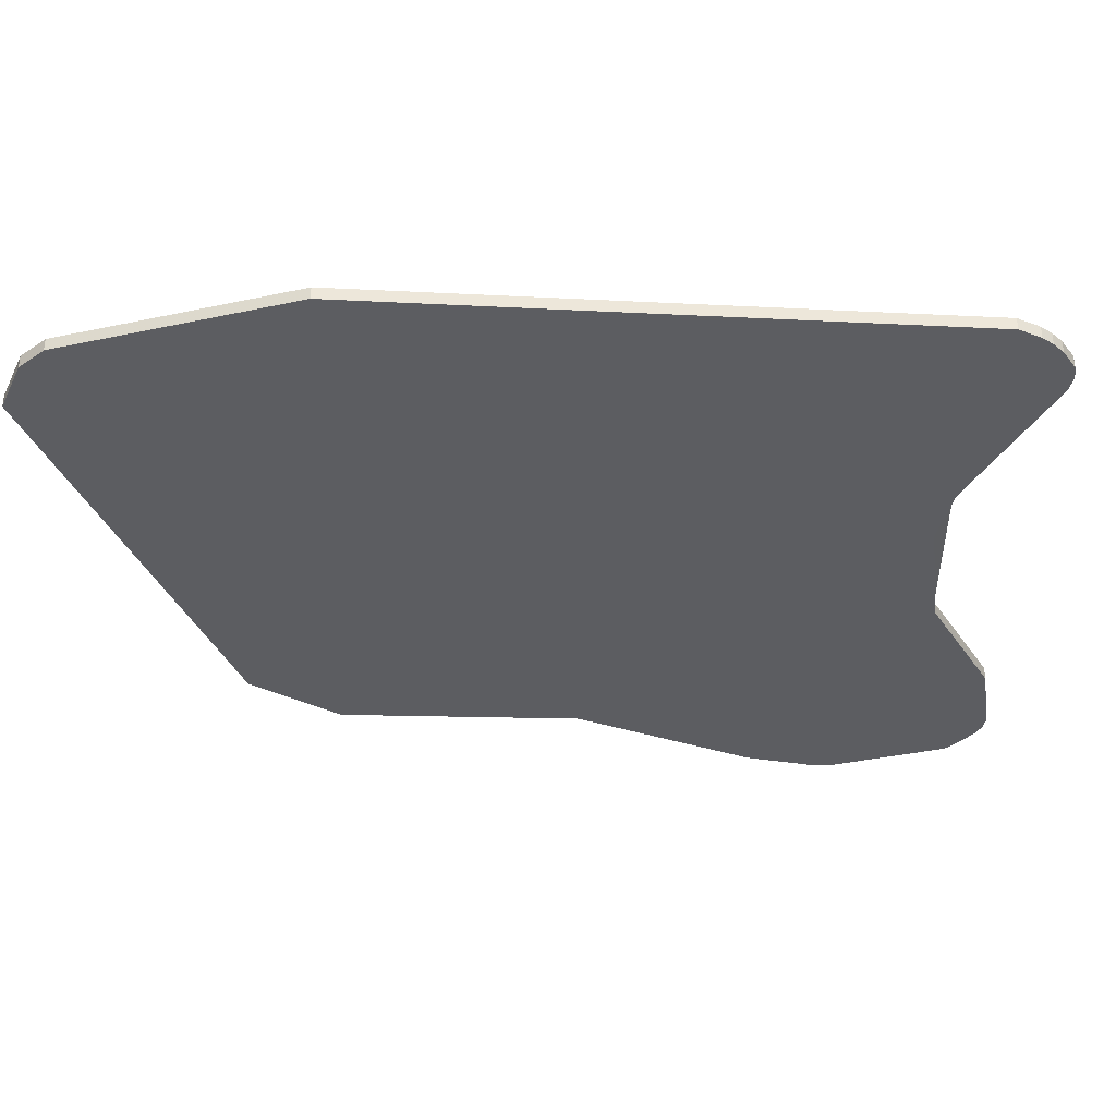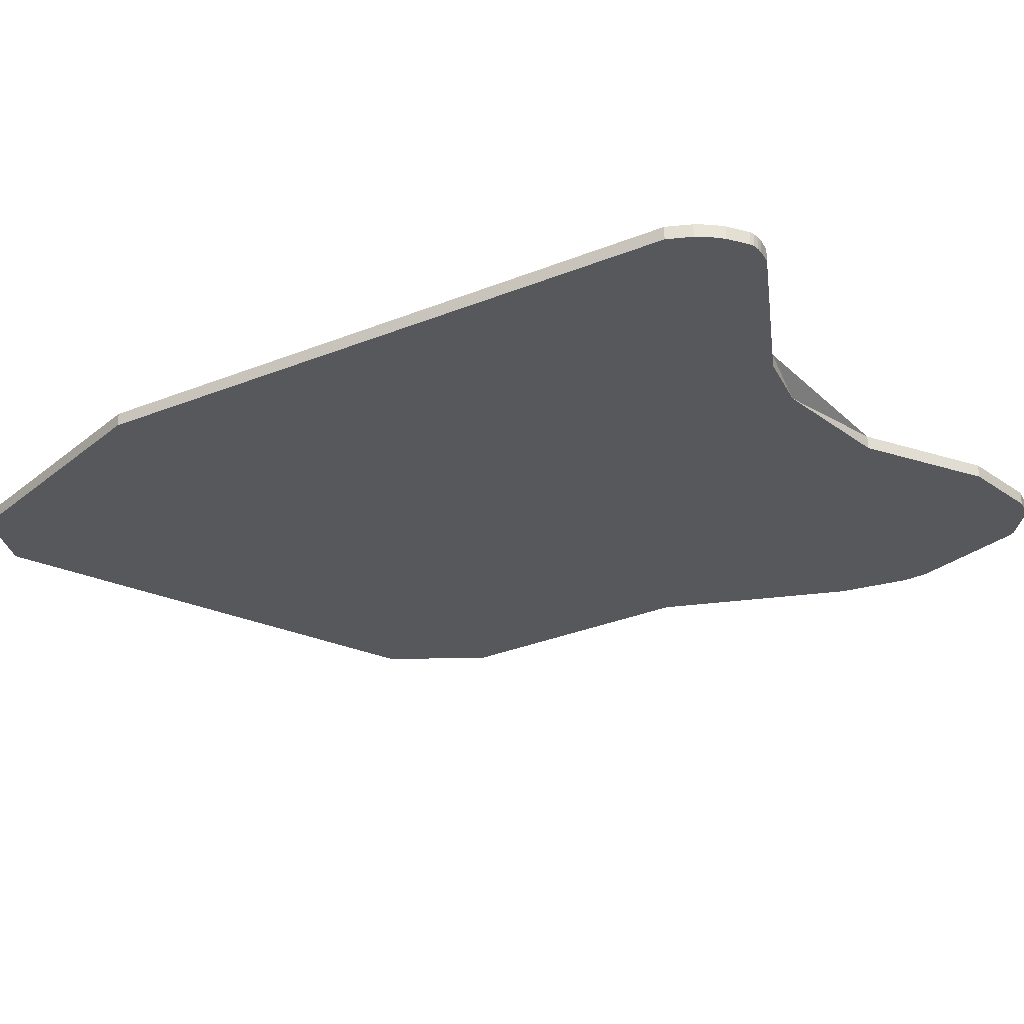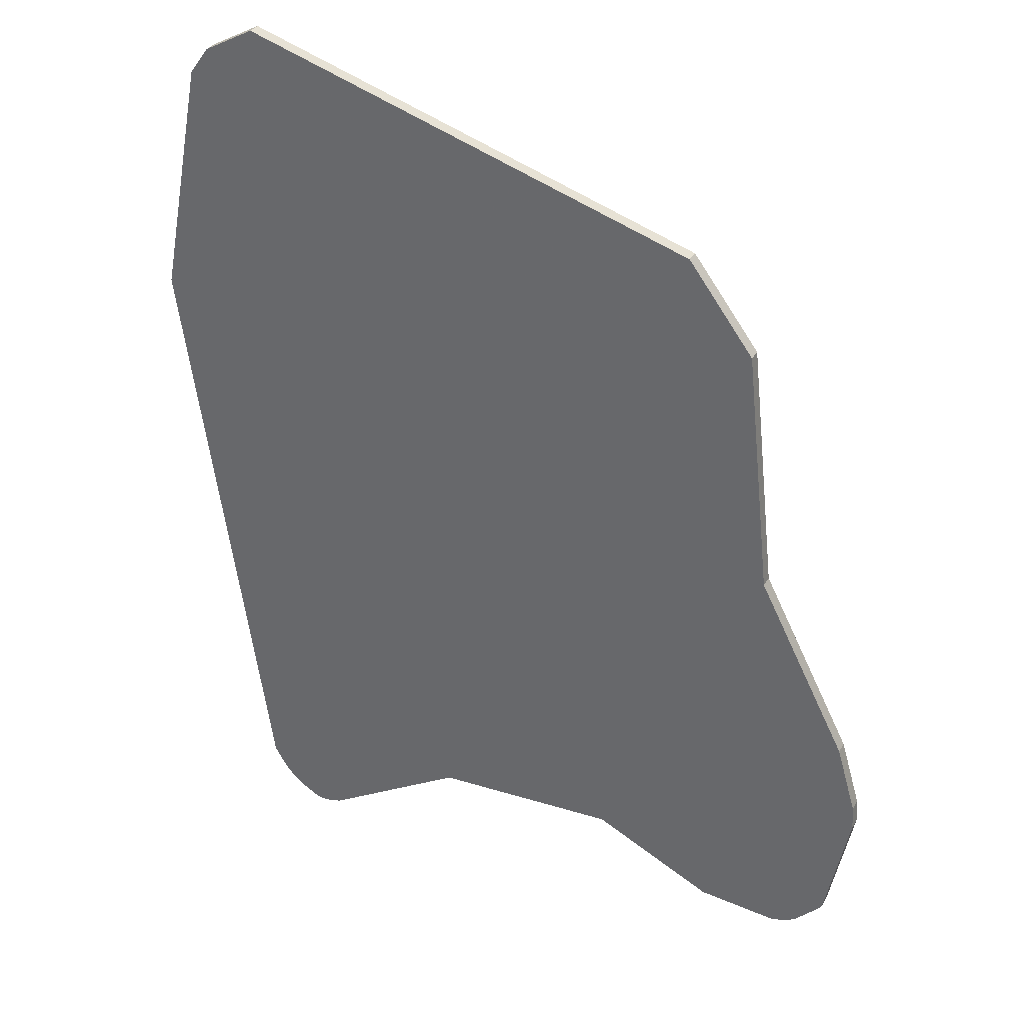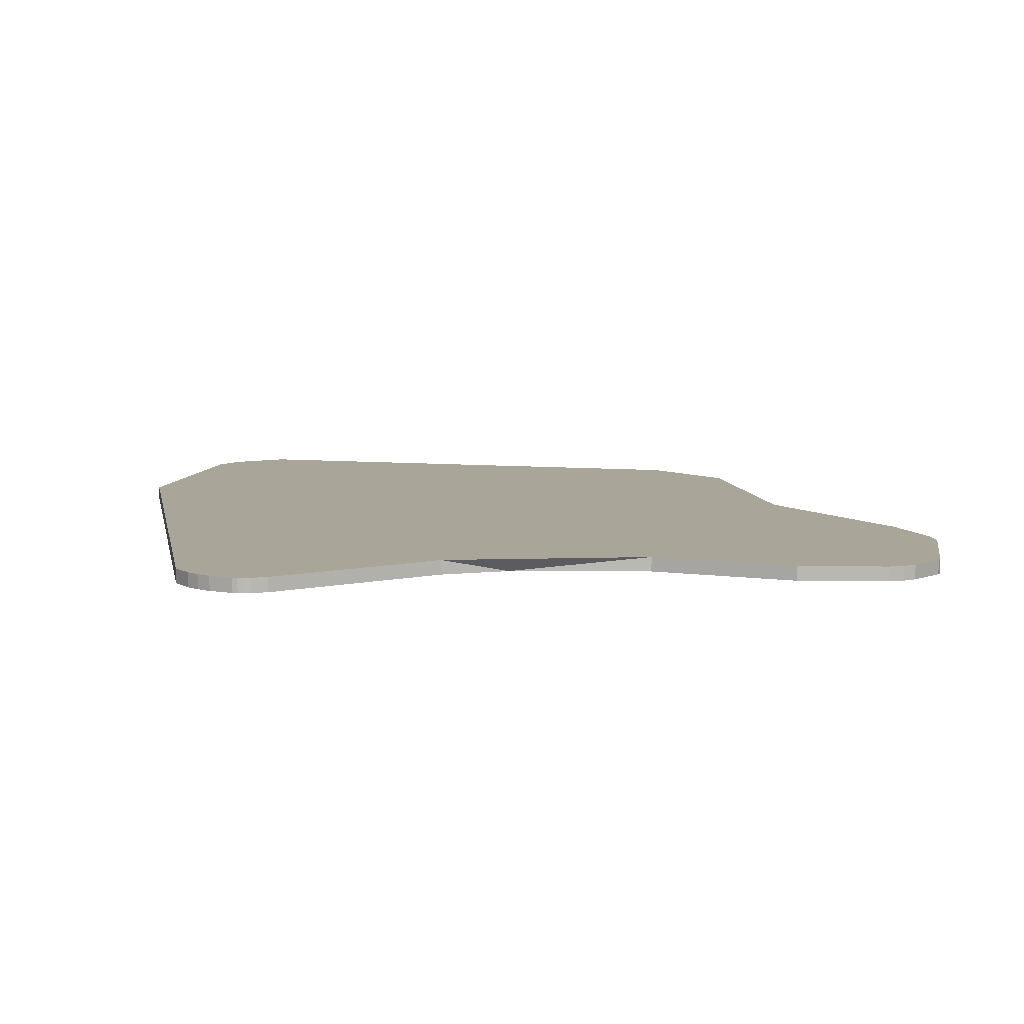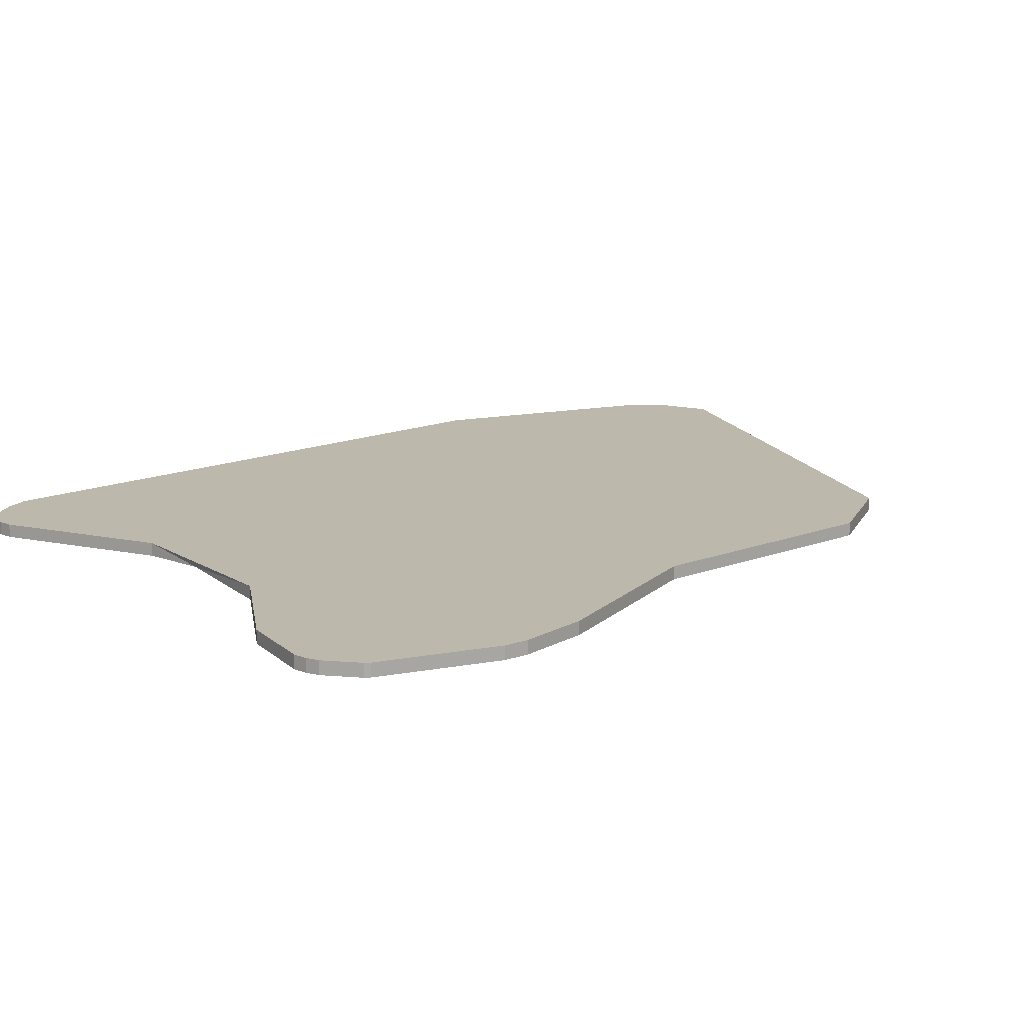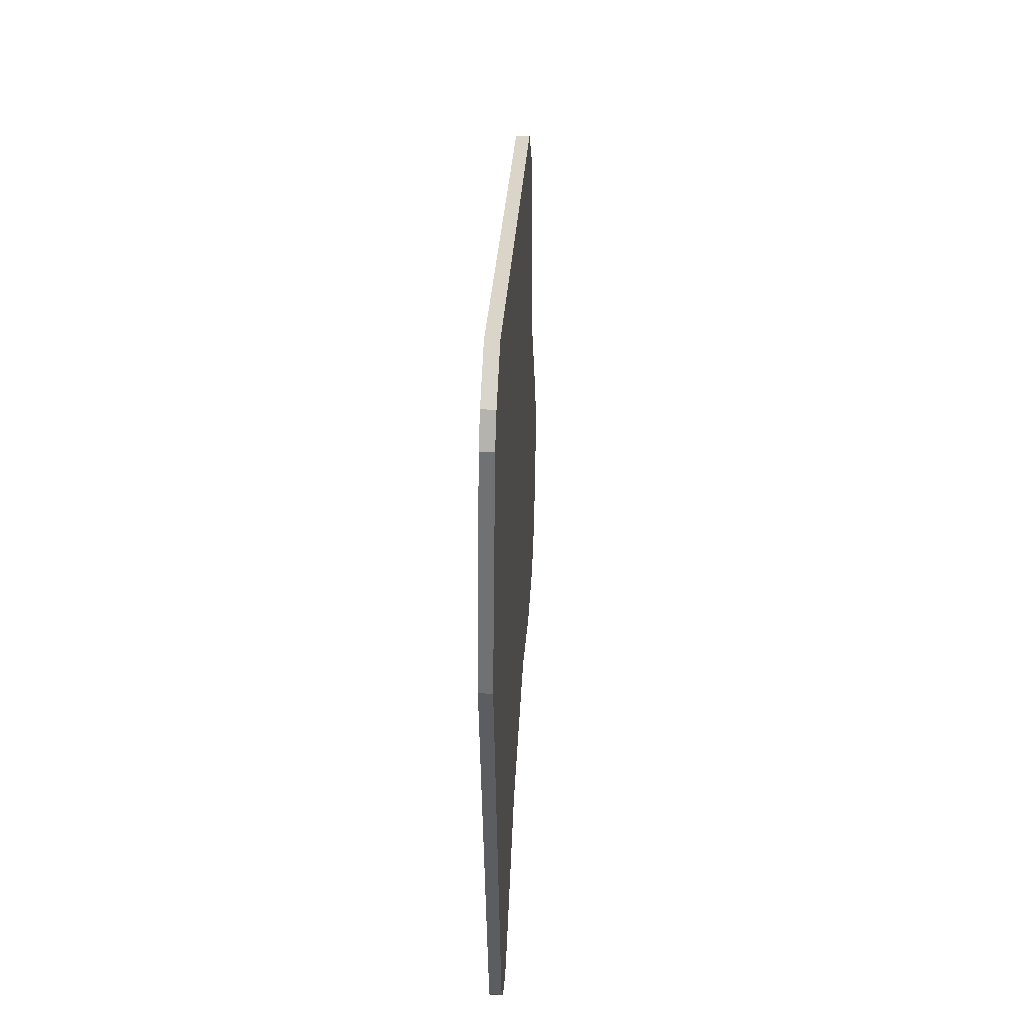
<metadata>
{"format":"obj","ext":"obj","renderer":"f3d","projection":"perspective","resolution":1024,"background":"white","views":[{"elev":-36.5,"azim":94.6,"up":"+Y"},{"elev":-28.5,"azim":129.4,"up":"+Y"},{"elev":34.0,"azim":-153.7,"up":"+Z"},{"elev":7.4,"azim":178.1,"up":"+Y"},{"elev":14.6,"azim":-123.7,"up":"+Y"},{"elev":45.5,"azim":93.3,"up":"+Z"}]}
</metadata>
<code>
o TFA1_Curve_Mesh.001
v -0.665 0.01547 0.0863
v -0.292 0.01547 -0.745
v -0.665 -0.01406 0.0863
v -0.292 -0.01406 -0.745
v 0.8491 0.01547 0.4871
v 0.1332 0.01547 -0.7713
v -0.4526 0.01547 0.8454
v 0.7437 0.01547 1.031
v 0.7437 -0.01406 1.031
v 0.1332 -0.01406 -0.7713
v 0.8491 -0.01406 0.4871
v 0.6985 0.01547 1.093
v 0.6985 -0.01406 1.093
v -0.6022 0.01547 0.6485
v -0.003056 -0.01406 -0.7307
v 0.583 0.01547 1.156
v 0.583 -0.01406 1.156
v -0.4526 -0.01406 0.8454
v -0.6022 -0.01406 0.6485
f 5 9 11
f 16 18 17
f 8 13 9
f 19 1 3
f 13 16 17
f 7 19 18
f 6 15 2
f 5 1 7
f 3 15 11
f 5 8 9
f 16 7 18
f 8 12 13
f 19 14 1
f 13 12 16
f 7 14 19
f 10 15 6
f 15 4 2
f 2 1 6
f 1 14 7
f 6 1 5
f 7 16 5
f 16 12 8
f 8 5 16
f 18 19 3
f 3 4 15
f 15 10 11
f 11 9 17
f 9 13 17
f 17 18 11
f 18 3 11
o TFA1_Curve_Mesh.002
v 0.8491 0.01547 0.4871
v 0.1332 0.01547 -0.7713
v 0.5779 0.01547 -0.9579
v 0.6029 0.01547 -0.9367
v 0.6029 -0.01406 -0.9367
v 0.6525 0.01547 -0.8646
v 0.4644 0.01547 -0.9767
v 0.4644 -0.01406 -0.9767
v 0.5322 0.01547 -0.9835
v 0.5779 -0.01406 -0.9579
v 0.6235 0.01547 -0.9132
v 0.6235 -0.01406 -0.9132
v 0.1332 -0.01406 -0.7713
v 0.8491 -0.01406 0.4871
v 0.496 0.01547 -0.9849
v 0.496 -0.01406 -0.9849
v 0.5099 0.01547 -0.9864
v 0.5099 -0.01406 -0.9864
v 0.522 0.01547 -0.986
v 0.522 -0.01406 -0.986
v 0.6525 -0.01406 -0.8646
v 0.5322 -0.01406 -0.9835
f 32 26 27
f 40 20 33
f 41 22 29
f 24 22 23
f 35 26 34
f 28 38 36
f 40 33 32
f 32 21 26
f 40 25 20
f 41 28 22
f 40 31 25
f 31 24 30
f 25 31 30
f 24 29 22
f 23 30 24
f 28 41 39
f 37 35 34
f 35 27 26
f 28 39 38
f 39 37 38
f 34 36 37
f 36 38 37
f 36 34 28
f 34 26 22
f 26 21 25
f 21 20 25
f 26 25 30
f 30 23 26
f 23 22 26
f 22 28 34
f 32 27 40
f 27 35 29
f 35 37 41
f 37 39 41
f 41 29 35
f 29 24 27
f 24 31 27
f 31 40 27
o TFA1_Curve_Mesh.003
v -0.665 0.01547 0.0863
v -0.292 0.01547 -0.745
v -0.665 -0.01406 0.0863
v -0.292 -0.01406 -0.745
v -0.8703 0.01547 -0.7902
v -0.8646 0.01547 -0.801
v -0.8646 -0.01406 -0.801
v -0.8045 0.01547 -0.8636
v -0.8045 -0.01406 -0.8636
v -0.7782 0.01547 -0.878
v -0.7782 -0.01406 -0.878
v -0.5679 0.01547 -0.8731
v -0.8737 0.01547 -0.3126
v -0.8737 -0.01406 -0.3126
v -0.9233 0.01547 -0.5226
v -0.8703 -0.01406 -0.7902
v -0.7473 0.01547 -0.8863
v -0.7473 -0.01406 -0.8863
v -0.9195 0.01547 -0.4668
v -0.9195 -0.01406 -0.4668
v -0.9233 -0.01406 -0.5226
v -0.5679 -0.01406 -0.8731
f 45 53 43
f 52 58 59
f 62 46 57
f 55 60 61
f 48 49 50
f 57 47 48
f 61 56 62
f 50 51 52
f 44 54 55
f 59 53 63
f 53 58 46
f 59 63 57
f 45 63 53
f 52 51 58
f 62 56 46
f 55 54 60
f 48 47 49
f 57 46 47
f 61 60 56
f 50 49 51
f 44 42 54
f 59 58 53
f 51 49 58
f 49 47 58
f 47 46 58
f 46 56 53
f 56 60 53
f 60 54 43
f 54 42 43
f 43 53 60
f 63 45 61
f 45 44 55
f 61 45 55
f 61 62 63
f 62 57 63
f 57 48 59
f 48 50 59
f 50 52 59

</code>
